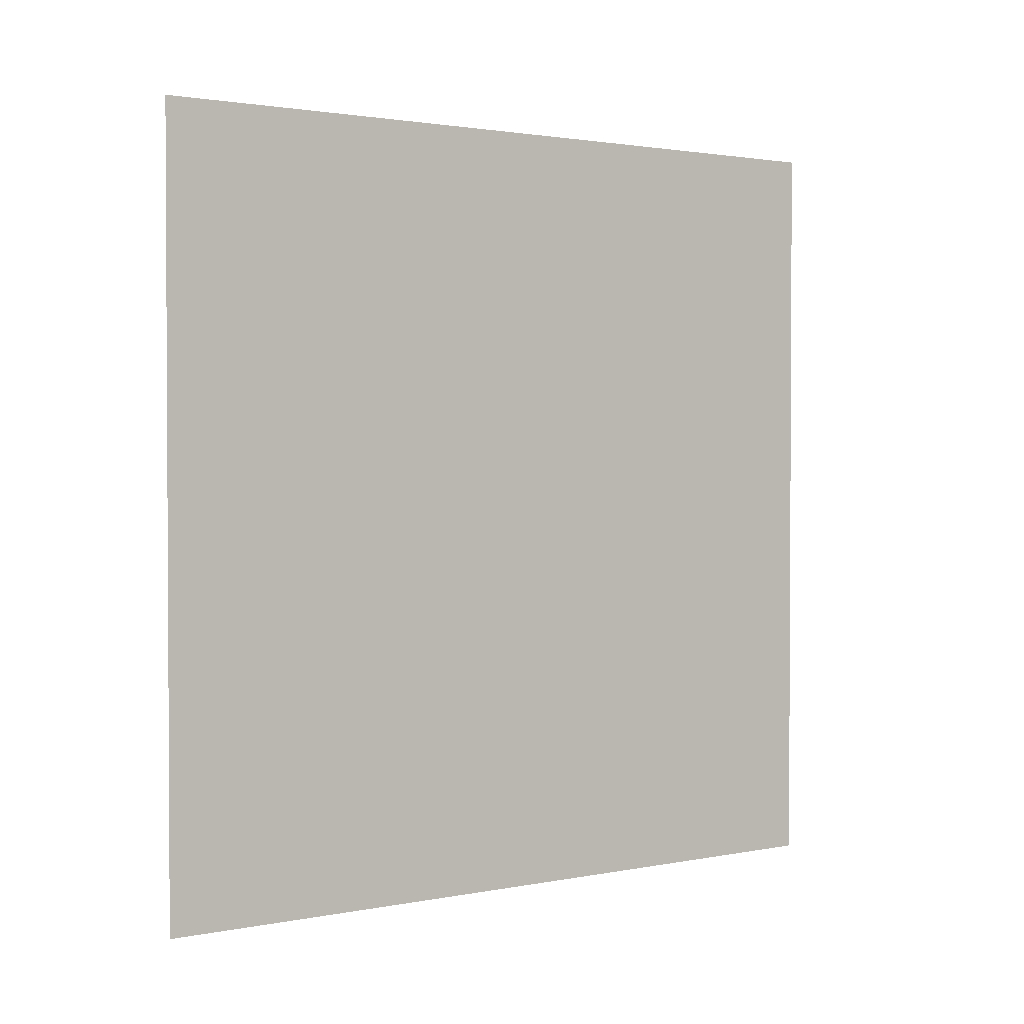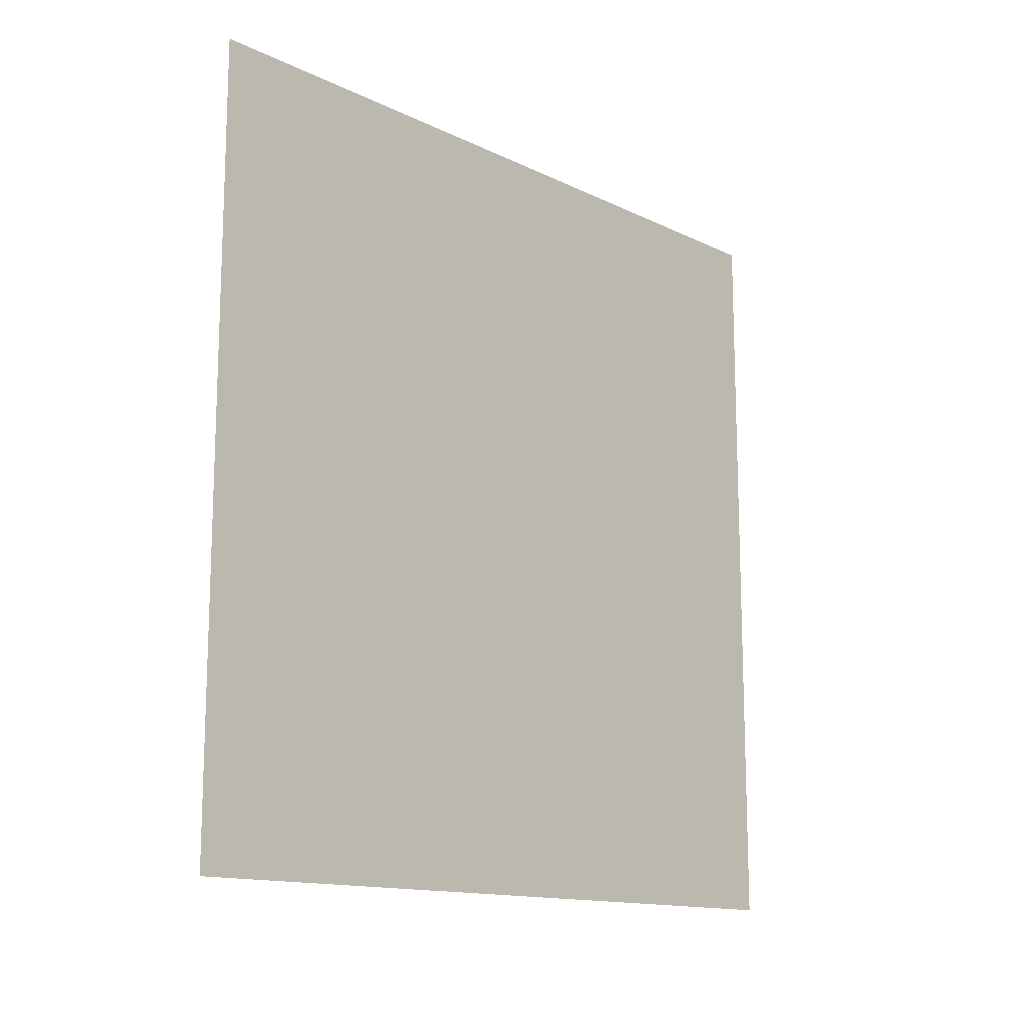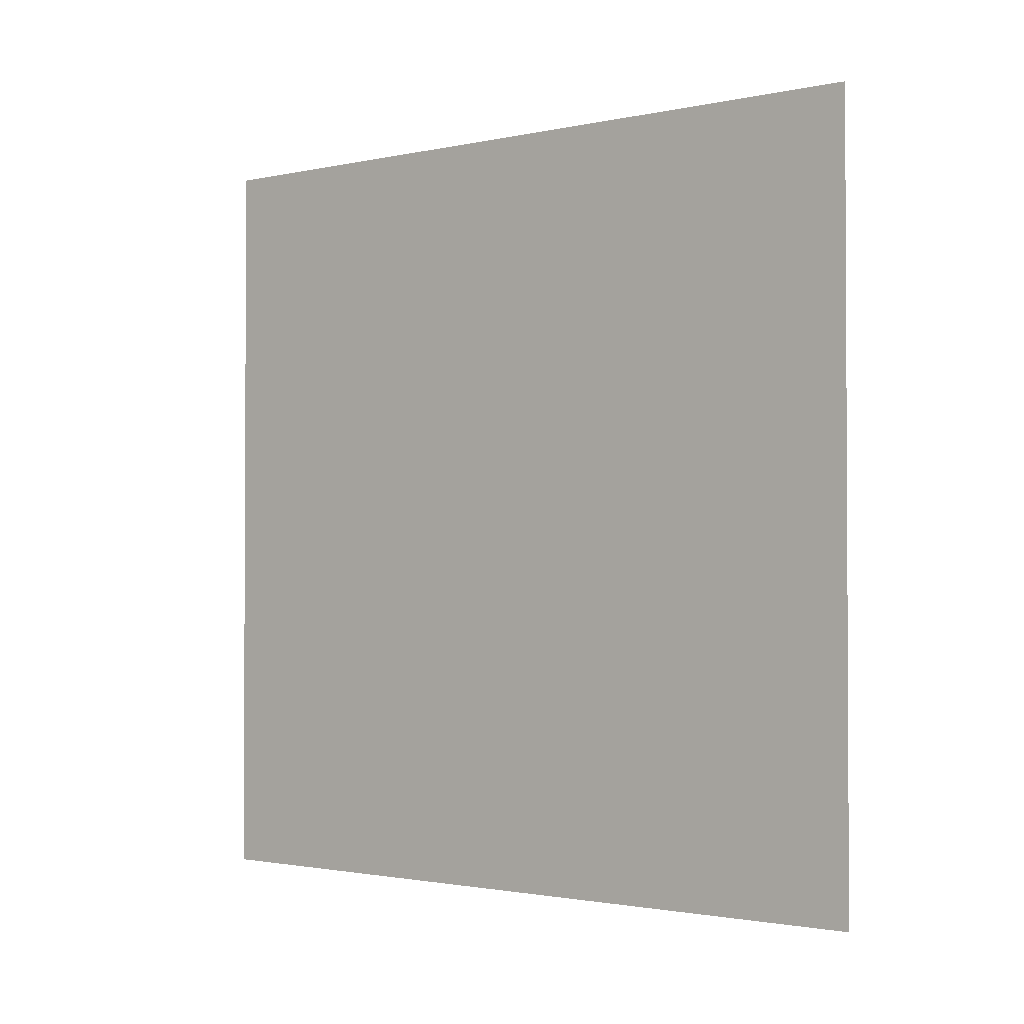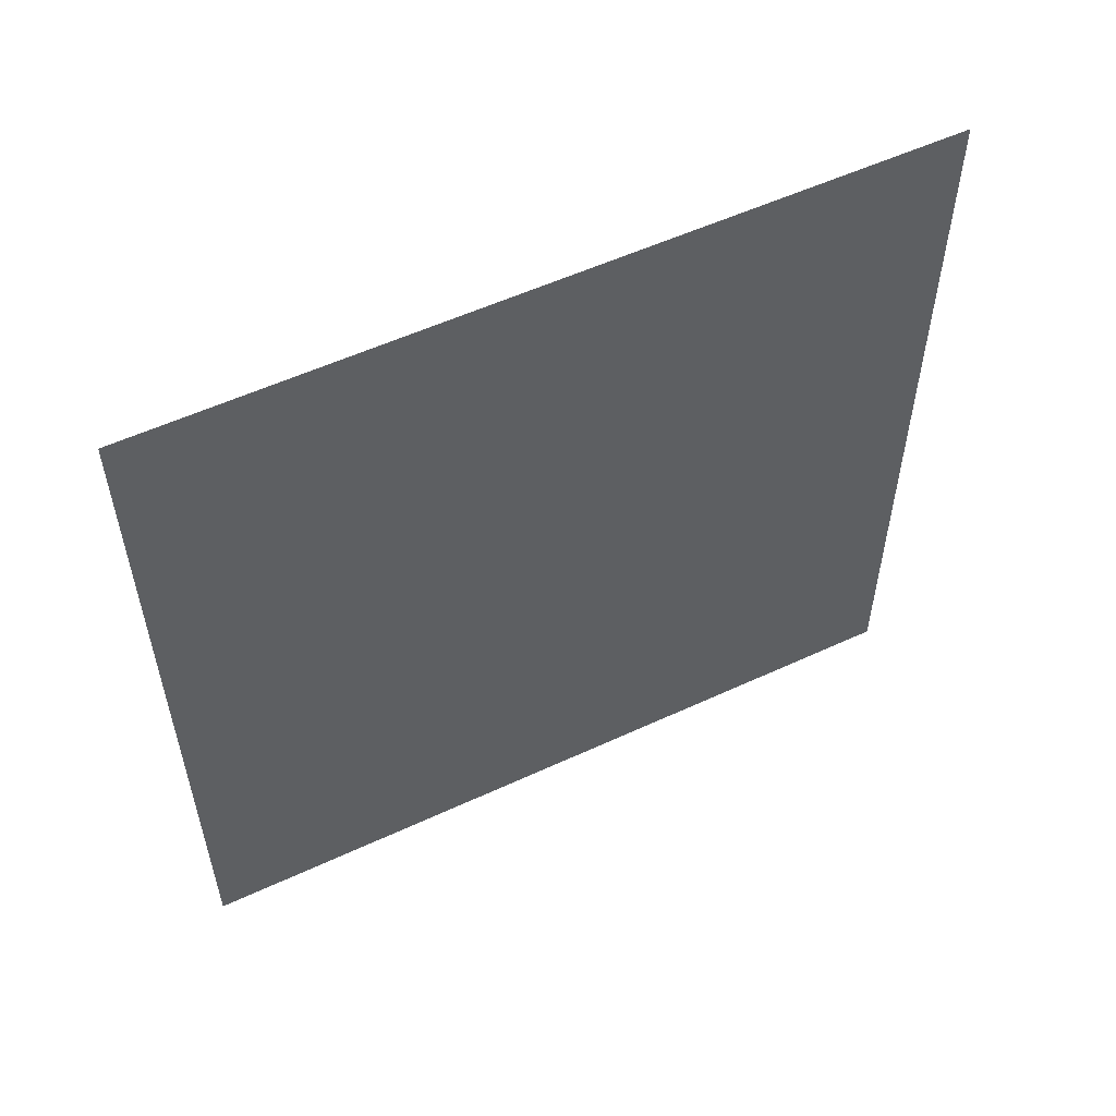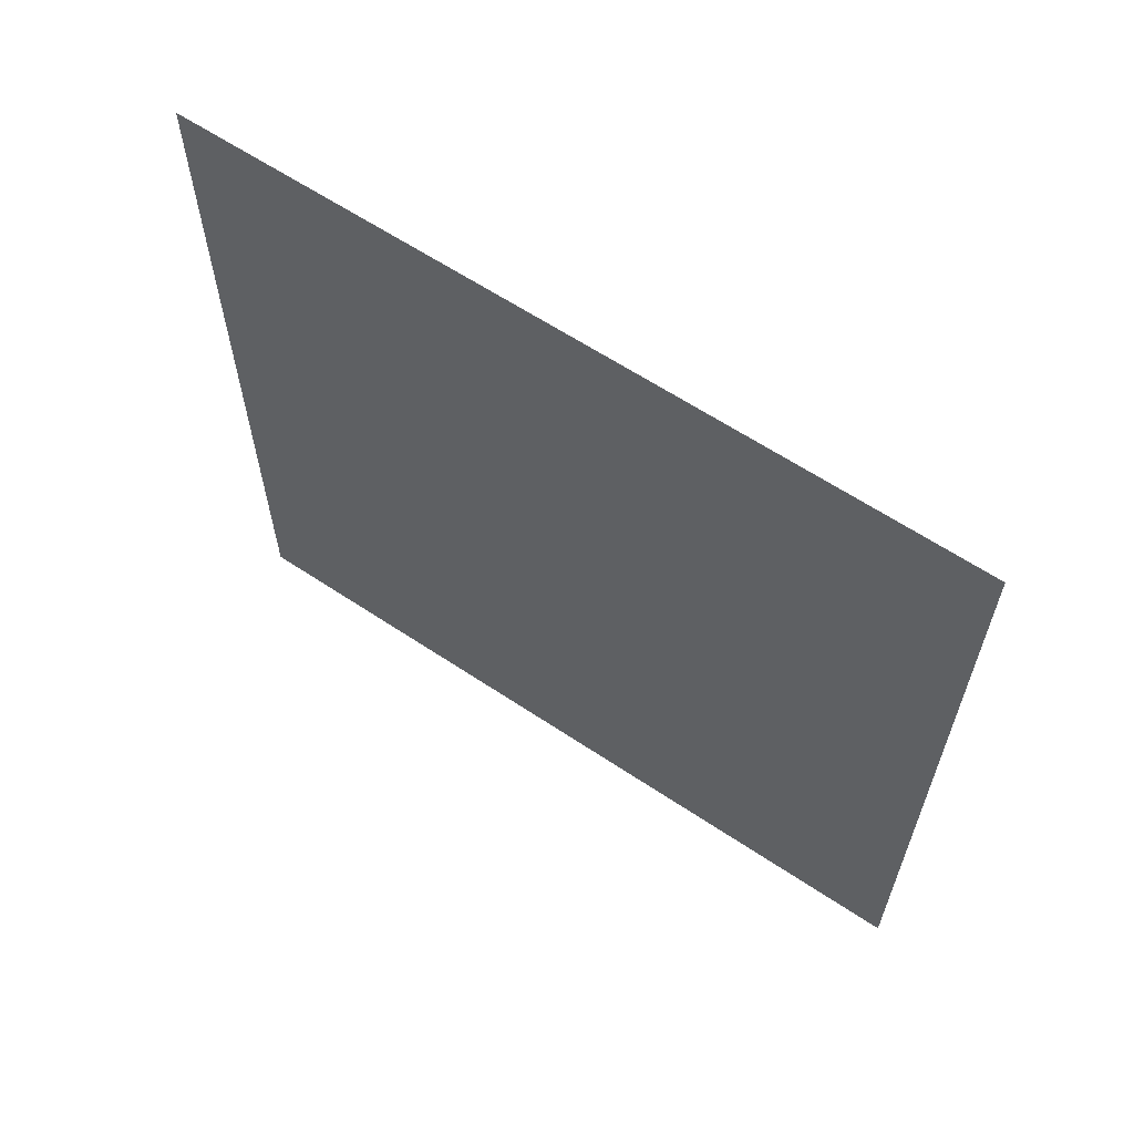
<metadata>
{"format":"obj","ext":"obj","renderer":"f3d","projection":"perspective","resolution":1024,"background":"white","views":[{"elev":1.8,"azim":54.6,"up":"+Z"},{"elev":-13.8,"azim":43.1,"up":"+Y"},{"elev":-1.7,"azim":-51.9,"up":"+Z"},{"elev":55.0,"azim":-116.1,"up":"+Z"},{"elev":62.2,"azim":-55.9,"up":"+Z"}]}
</metadata>
<code>
o Plane
v 64 64 64
v 64 -64 64
v 64 64 -64
v 64 -64 -64
f 2 4 3
f 1 2 3

</code>
